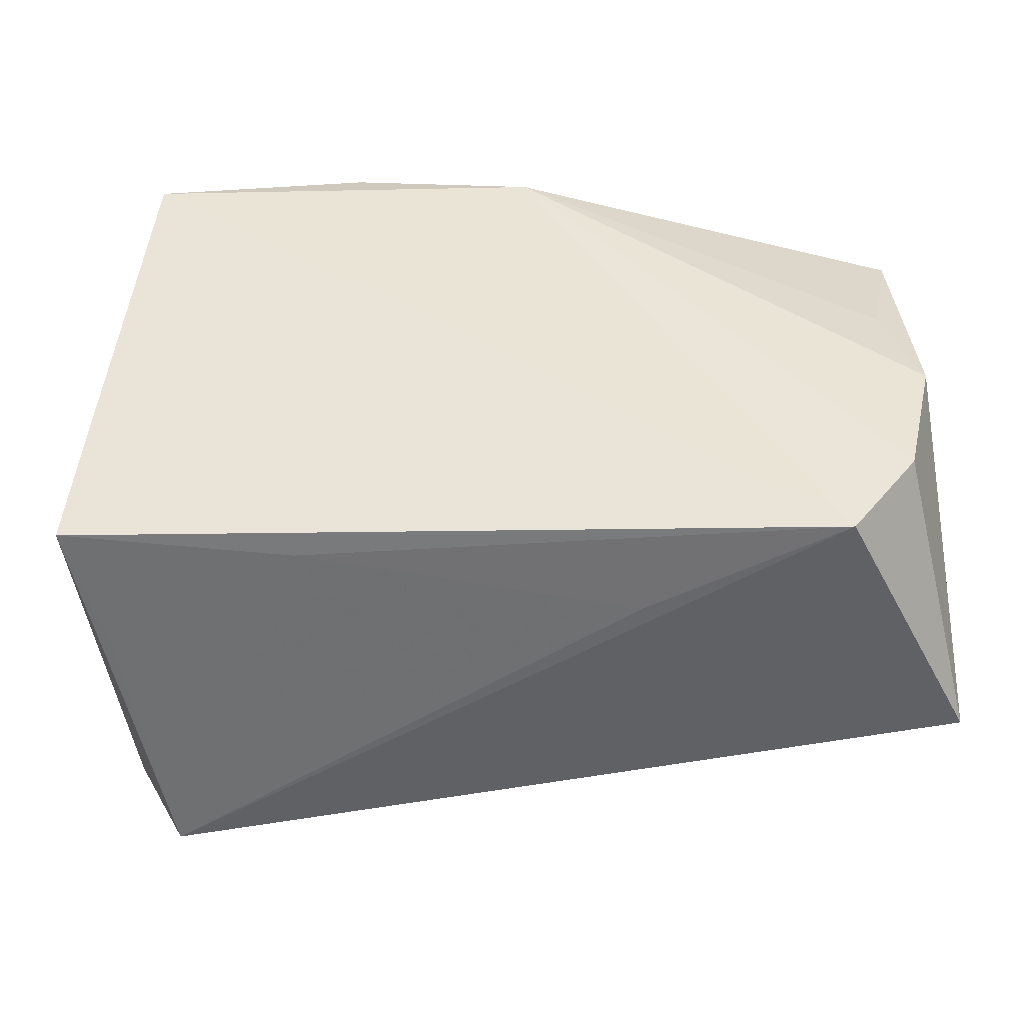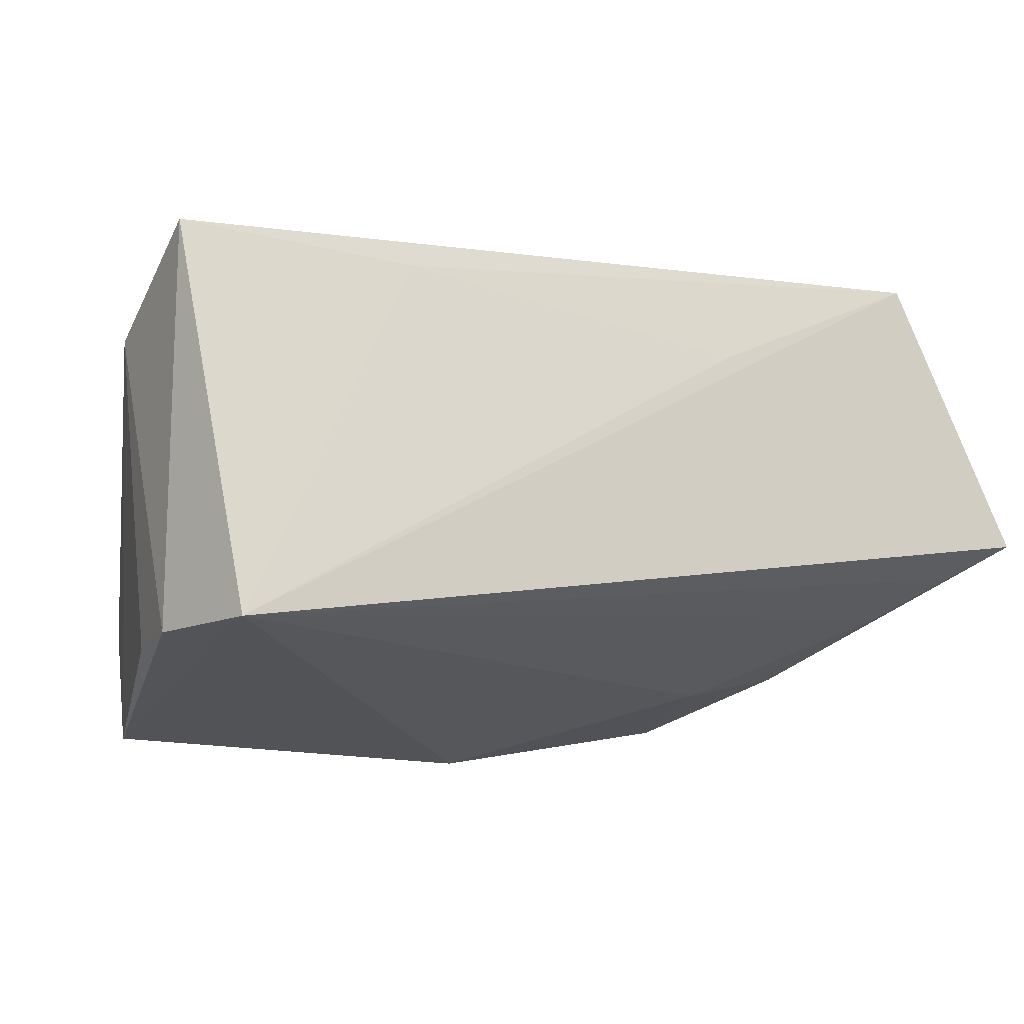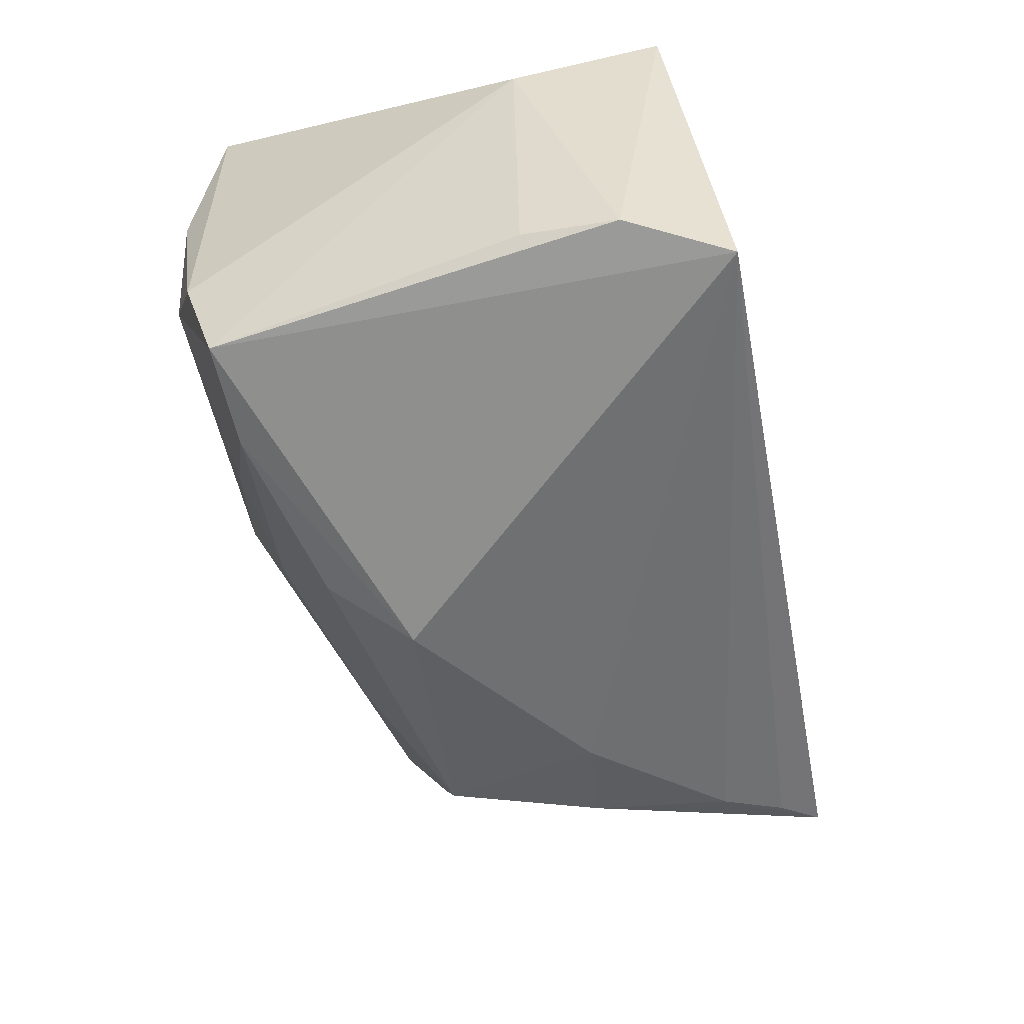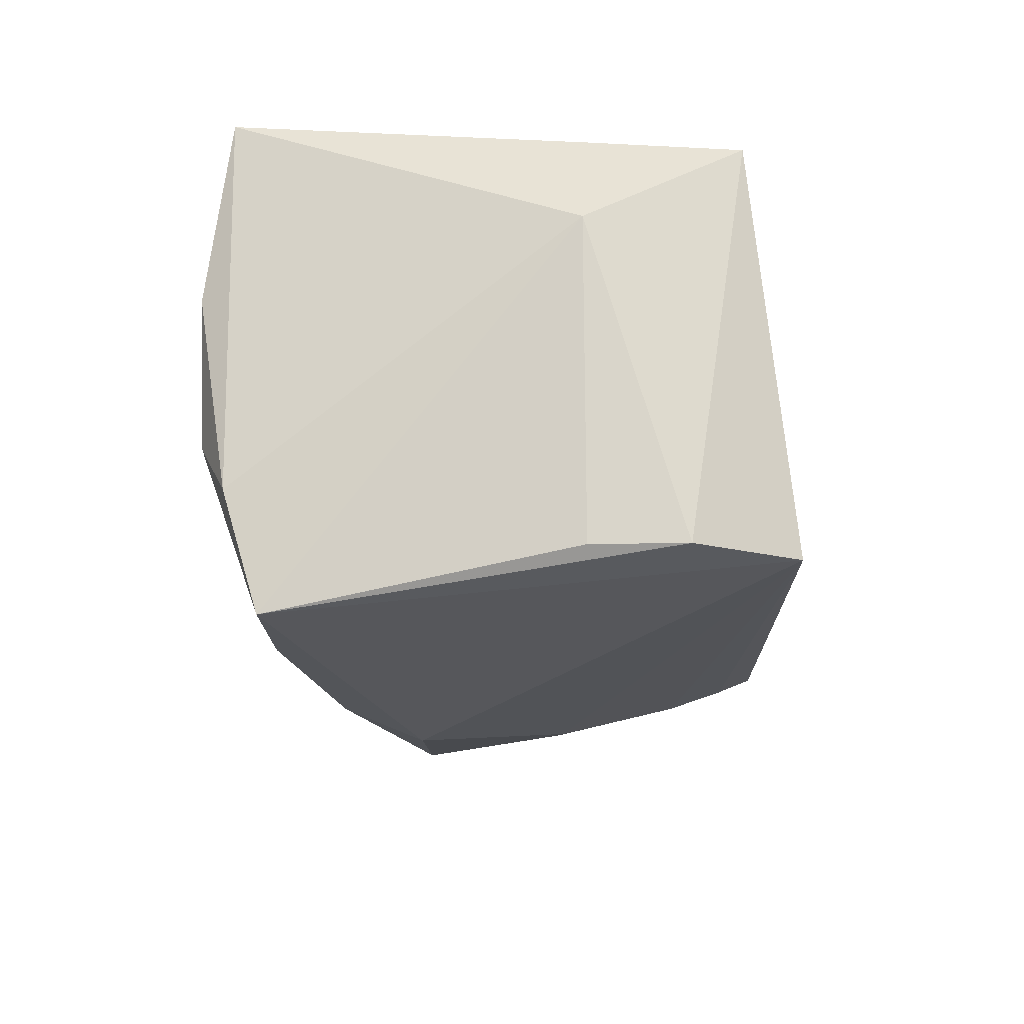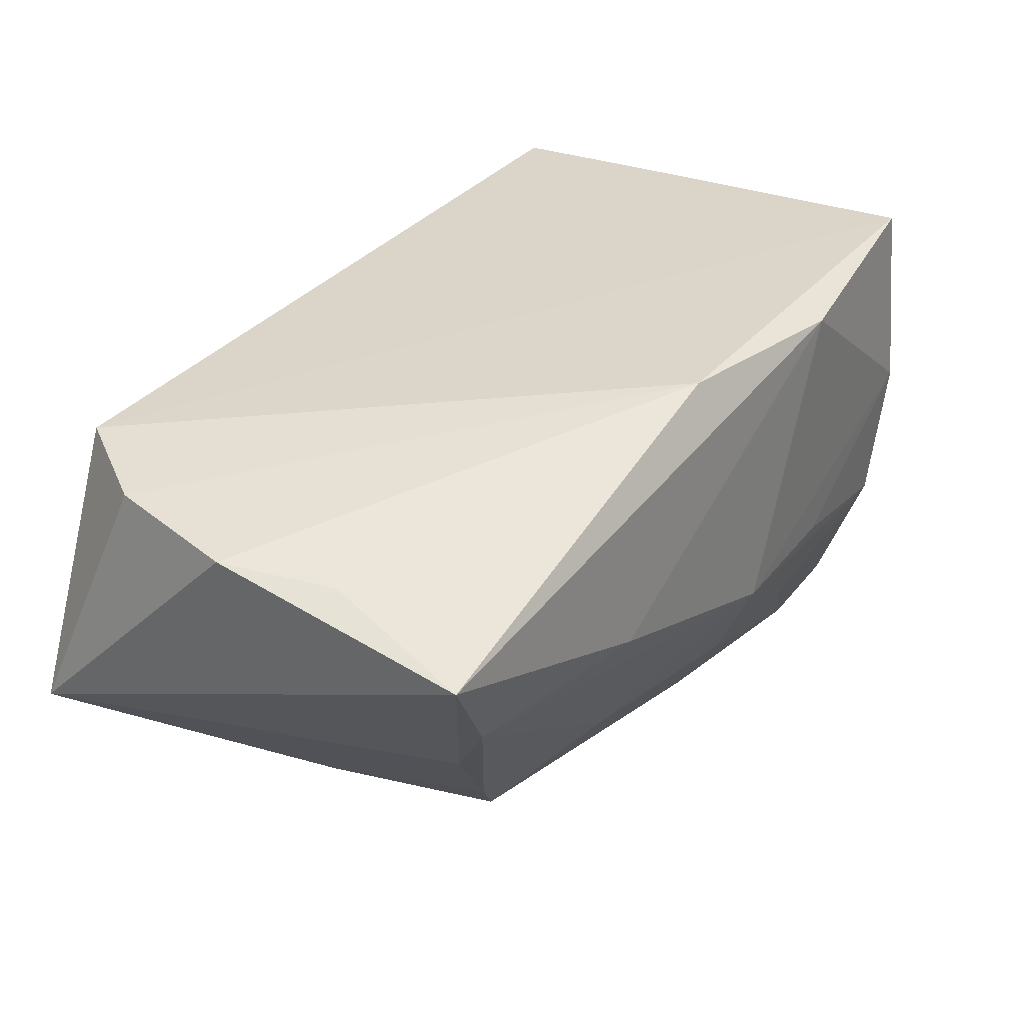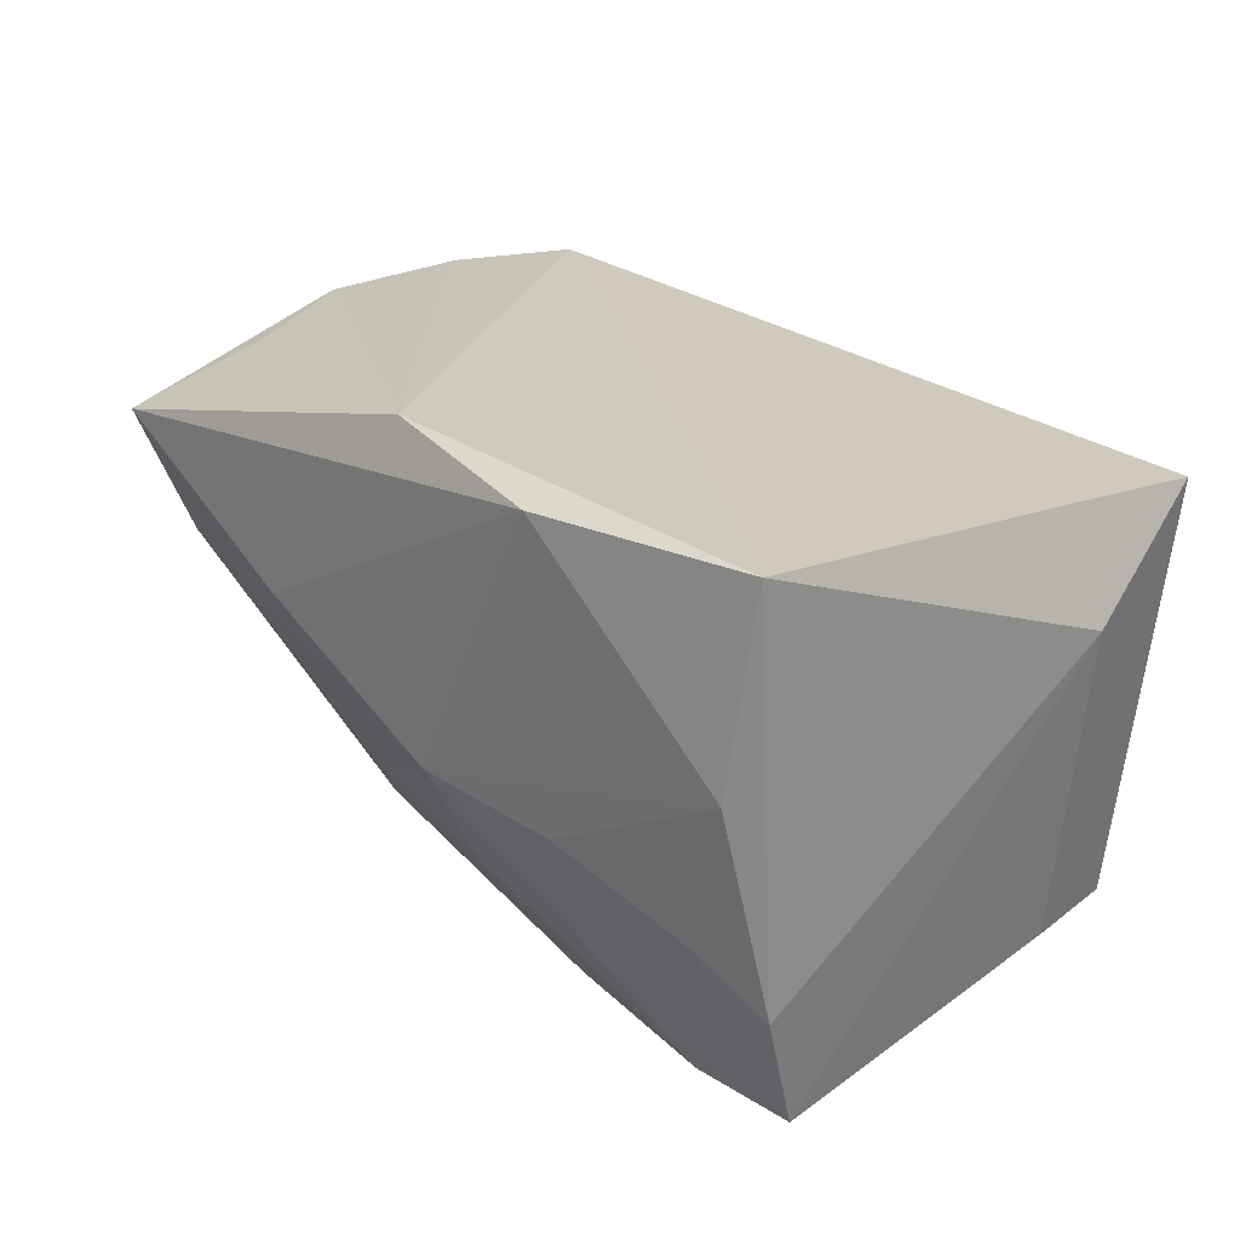
<metadata>
{"format":"obj","ext":"obj","renderer":"f3d","projection":"perspective","resolution":1024,"background":"white","views":[{"elev":-49.9,"azim":3.2,"up":"+Y"},{"elev":-13.9,"azim":-20.2,"up":"+Z"},{"elev":-57.2,"azim":-79.1,"up":"+Z"},{"elev":-21.2,"azim":-87.1,"up":"+Z"},{"elev":37.0,"azim":122.5,"up":"+Z"},{"elev":28.1,"azim":-137.3,"up":"+Z"}]}
</metadata>
<code>
v 0.04348 -0.03264 0.0217
v -0.03567 0.03403 -0.009546
v -0.04137 0.02595 -0.03119
v 0.04261 0.01799 -0.007991
v 0.01819 0.0231 -0.01784
v 0.04696 0.02427 0.002914
v -0.04566 -0.009541 -0.02541
v 0.04541 -0.02043 -0.01776
v -0.008573 0.02044 -0.03243
v 0.05456 0.02607 0.01589
v -0.03906 -0.03264 -0.02525
v 0.02664 -0.005014 -0.02642
v 0.03329 0.01528 -0.02172
v -0.04931 -0.009569 0.01171
v -0.04035 0.03137 0.0298
v 0.05544 -0.004796 0.02112
v 0.05757 -0.03264 -0.01003
v -0.01748 0.03444 -0.005022
v 0.05173 -0.02783 -0.01354
v -0.0291 0.02568 -0.0313
v -0.03893 0.03441 0.007622
v -0.0006947 0.01179 -0.0344
v -0.01439 0.03393 0.02857
v -0.04321 -0.02912 0.008151
v -0.04478 -0.01006 0.02376
v -0.04664 -0.02761 0.02109
v -0.002358 0.02874 -0.01745
v 0.02583 0.03105 0.00485
v 0.007585 0.02869 0.0298
v 0.02833 0.01311 -0.02877
v -0.04186 0.03021 -0.01688
v 0.05163 -0.0212 0.02134
v 0.01976 -0.03253 0.01052
v -0.0002101 0.03445 -0.004389
v 0.05135 0.008427 0.02039
v -0.01693 0.03057 -0.01785
v -0.04536 -0.02057 -0.02537
v 0.03853 -0.004129 -0.02341
v -0.01956 -0.02959 0.01825
f 1 11 17
f 37 3 11
f 15 1 29
f 17 10 16
f 39 24 11
f 14 3 7
f 7 37 14
f 3 37 7
f 23 15 29
f 23 28 34
f 29 10 23
f 10 28 23
f 4 10 17
f 30 9 5
f 35 10 29
f 29 16 35
f 35 16 10
f 29 1 32
f 32 16 29
f 32 1 17
f 17 16 32
f 11 1 33
f 33 39 11
f 1 39 33
f 26 39 1
f 24 39 26
f 14 37 26
f 11 24 26
f 26 37 11
f 31 2 3
f 31 3 14
f 14 15 31
f 34 2 18
f 11 12 8
f 30 12 22
f 22 9 30
f 22 12 11
f 11 3 22
f 20 22 3
f 9 22 20
f 38 4 17
f 17 8 38
f 38 12 30
f 38 8 12
f 10 4 6
f 30 5 6
f 6 28 10
f 34 28 6
f 6 5 34
f 25 15 14
f 14 26 25
f 1 15 25
f 25 26 1
f 21 31 15
f 2 31 21
f 15 23 21
f 21 18 2
f 21 23 34
f 34 18 21
f 17 11 19
f 19 8 17
f 11 8 19
f 36 2 34
f 3 2 36
f 36 20 3
f 27 5 9
f 9 20 27
f 20 36 27
f 34 5 27
f 27 36 34
f 30 6 13
f 13 6 4
f 13 38 30
f 4 38 13

</code>
